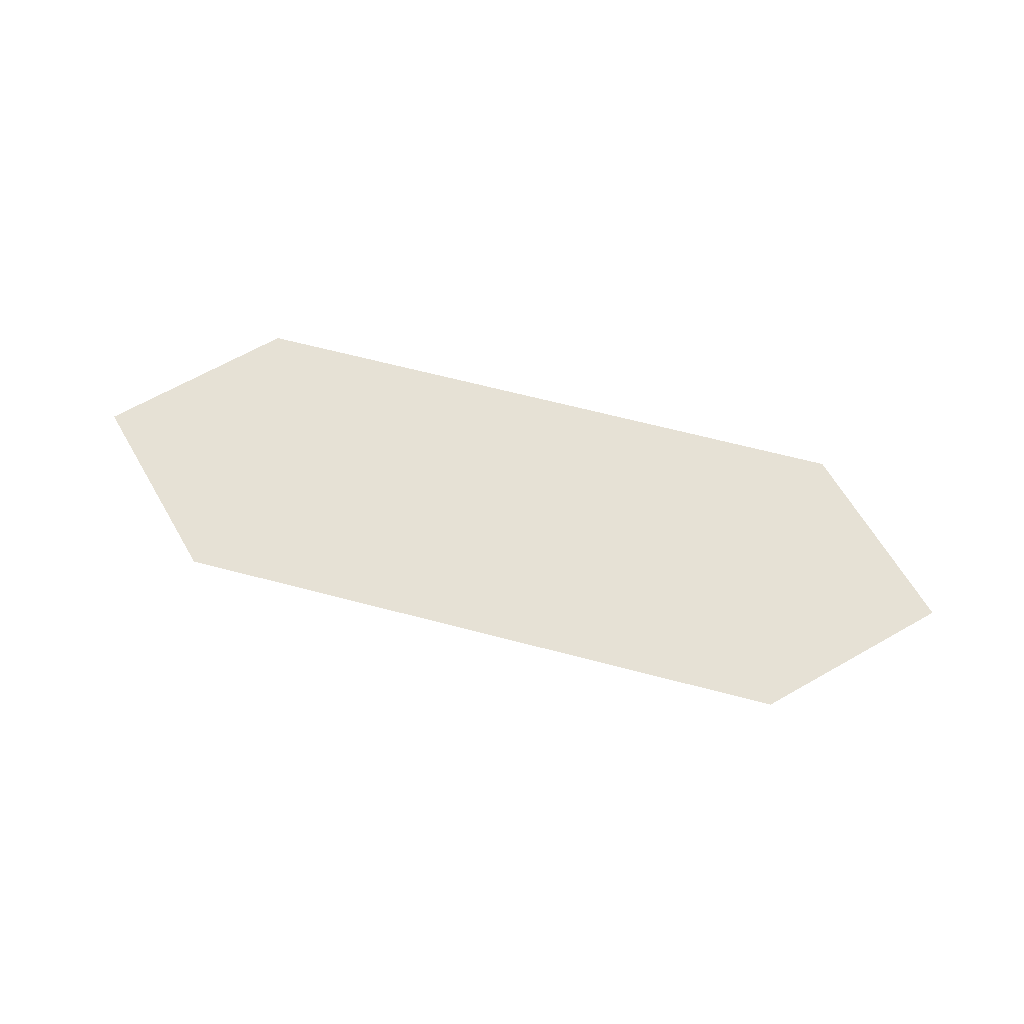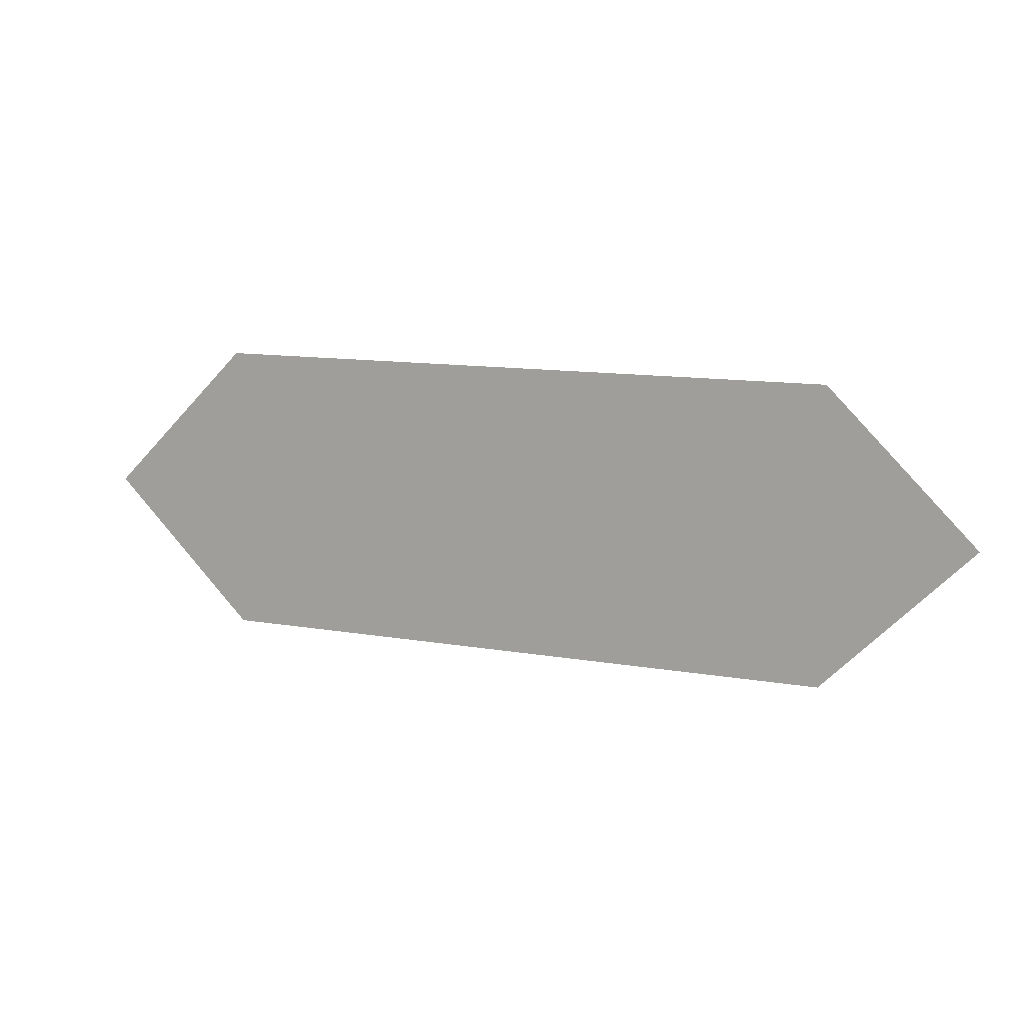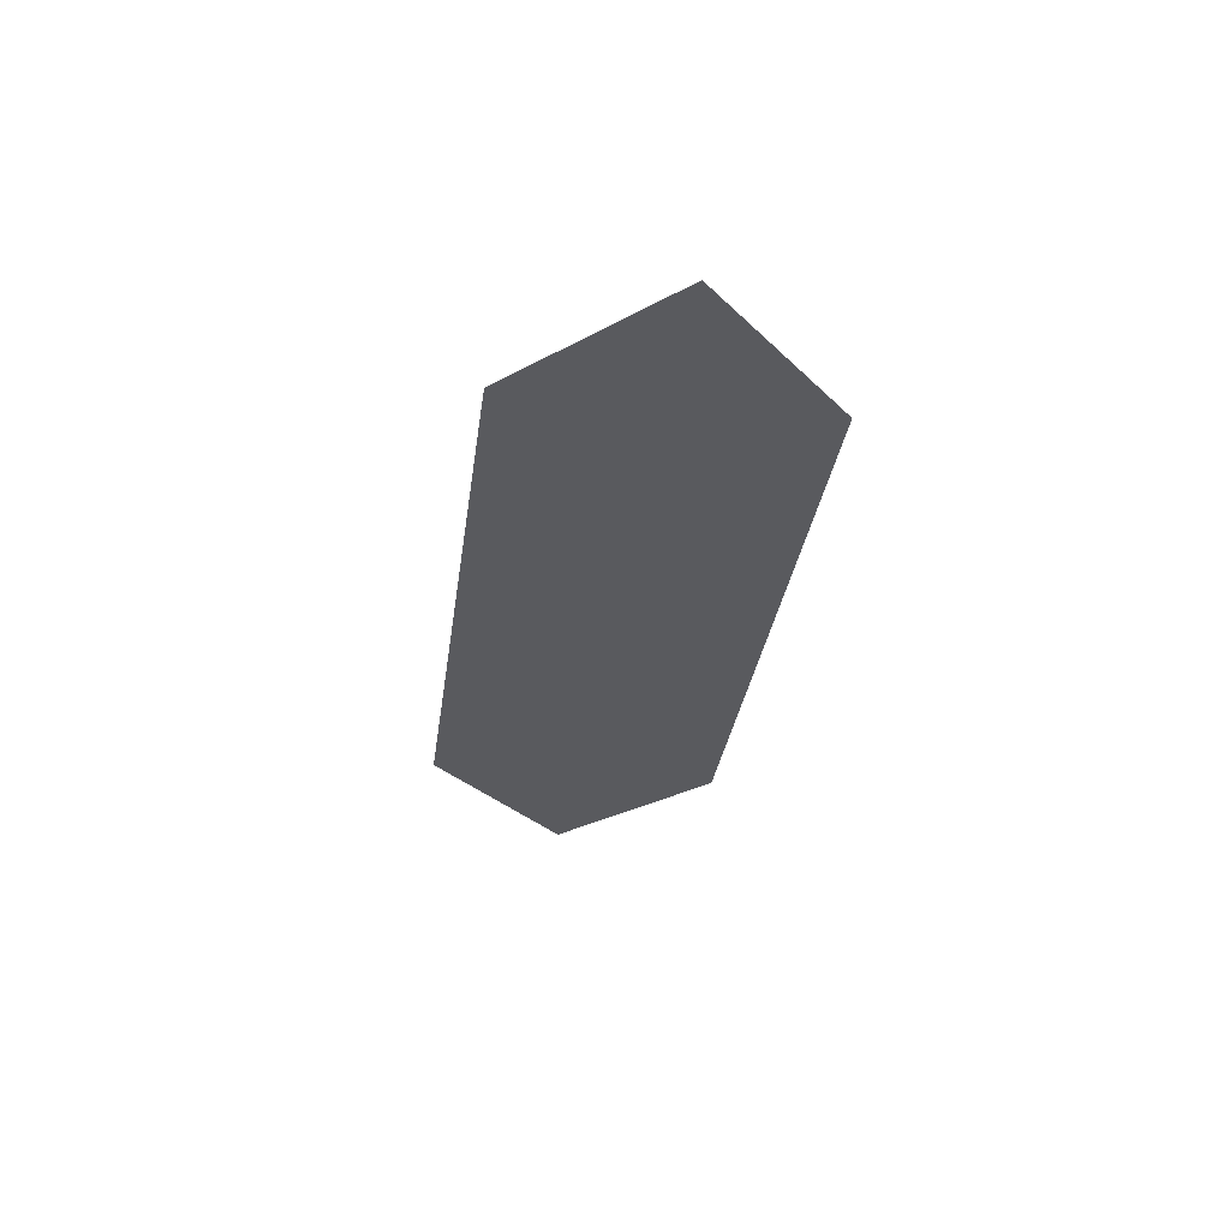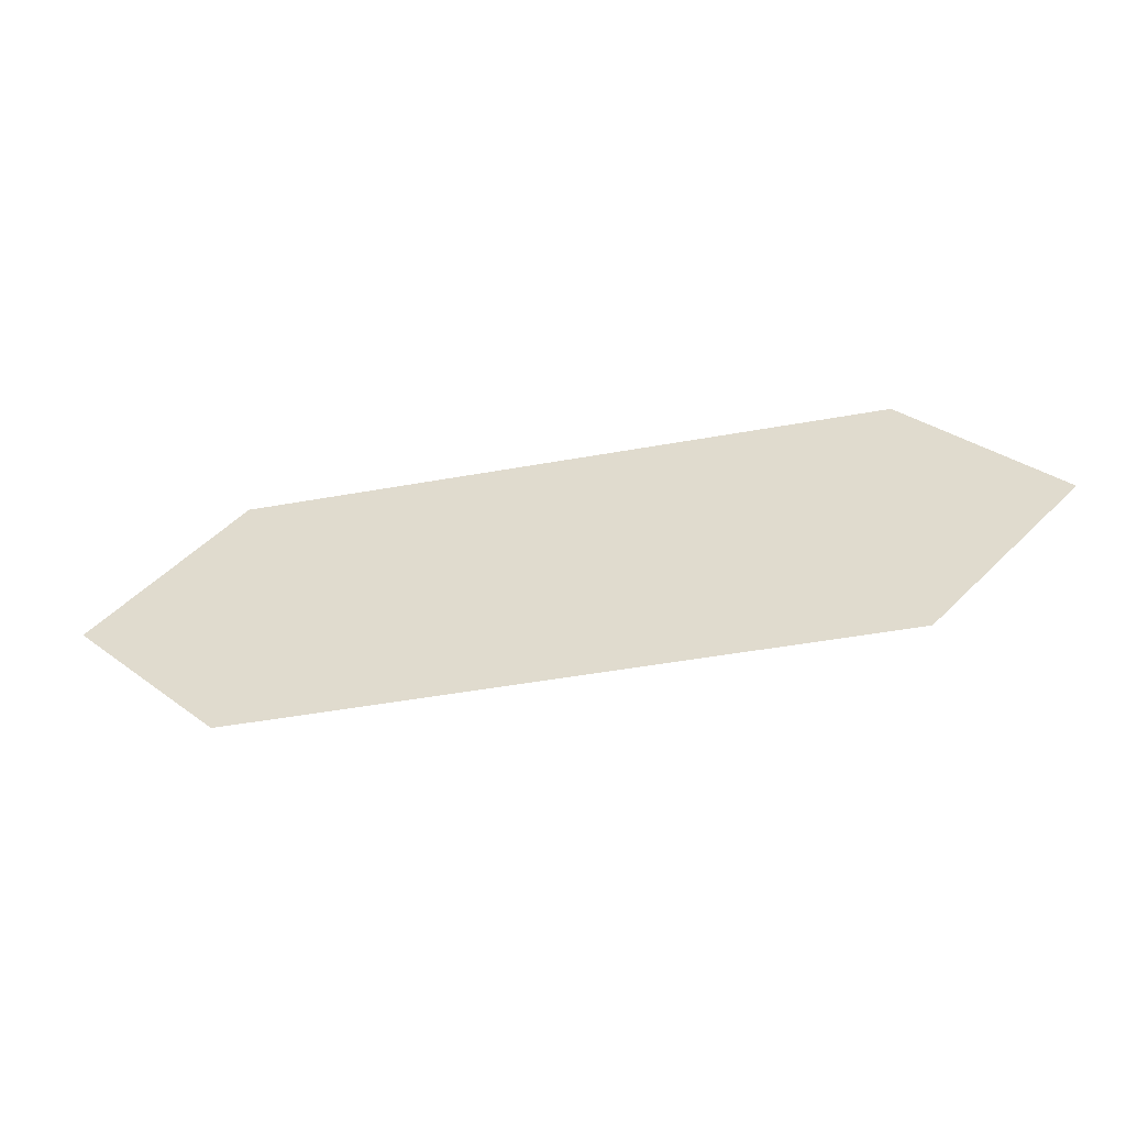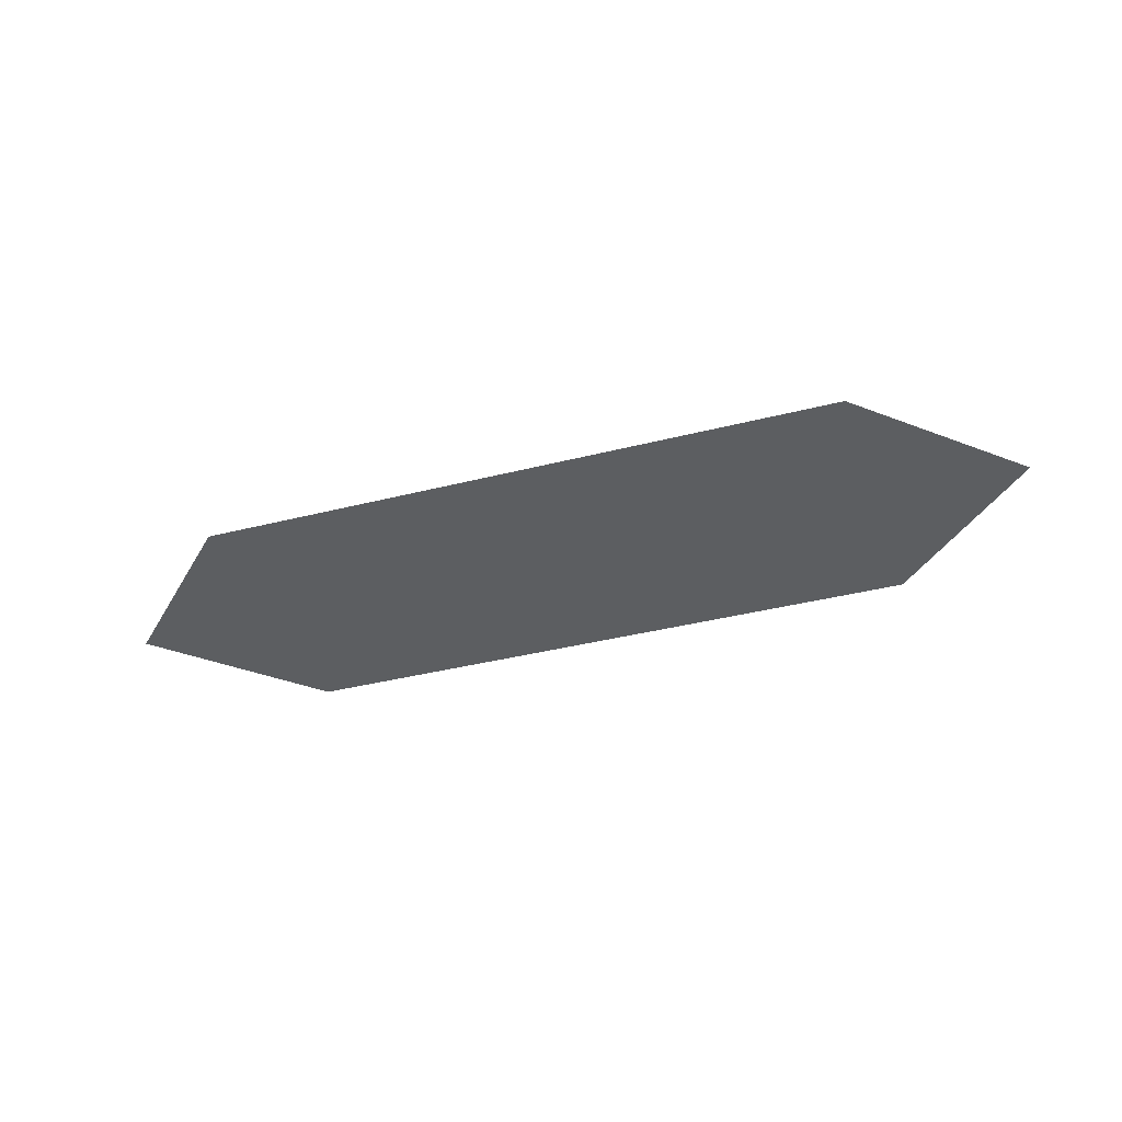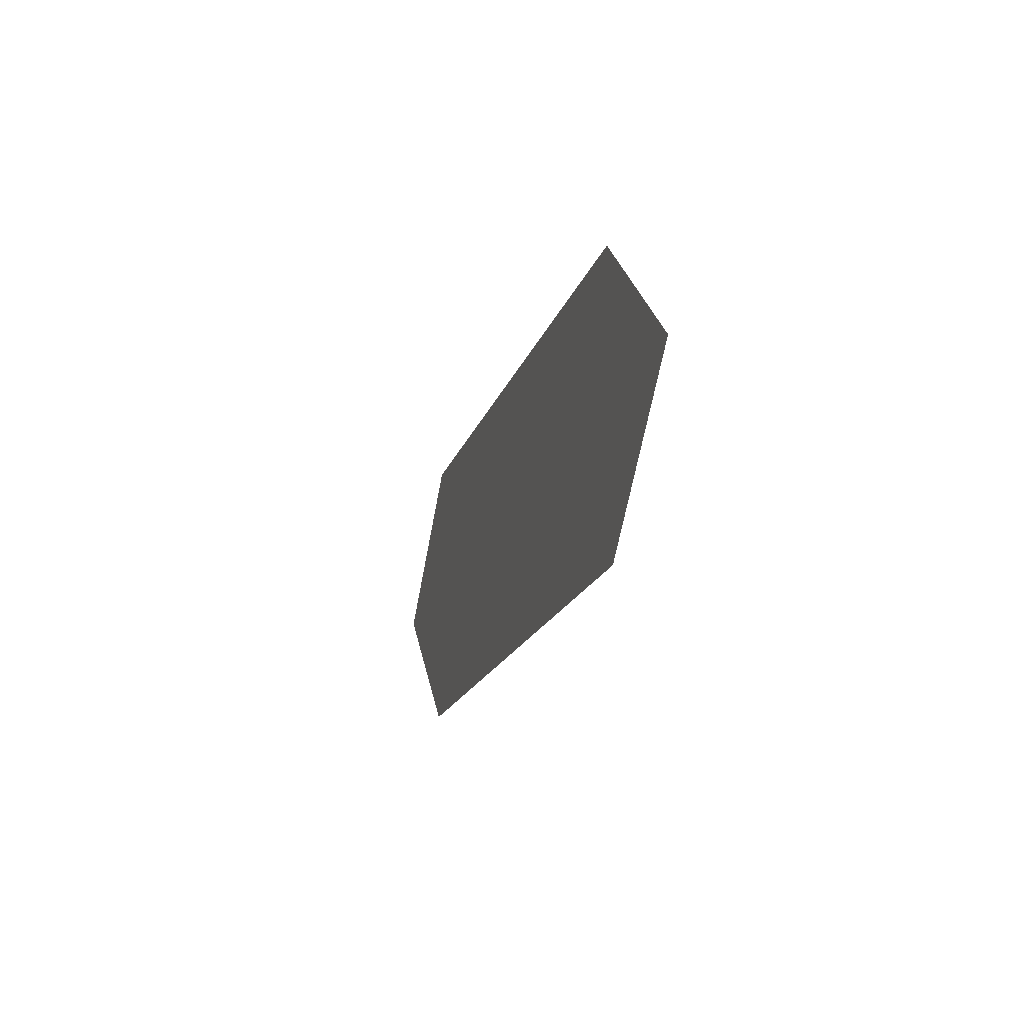
<metadata>
{"format":"obj","ext":"obj","renderer":"f3d","projection":"perspective","resolution":1024,"background":"white","views":[{"elev":64.2,"azim":14.9,"up":"+Y"},{"elev":11.6,"azim":23.2,"up":"+Z"},{"elev":-31.8,"azim":82.2,"up":"+Y"},{"elev":-47.1,"azim":11.6,"up":"+Z"},{"elev":-37.3,"azim":18.2,"up":"+Y"},{"elev":-18.0,"azim":74.8,"up":"+Z"}]}
</metadata>
<code>
o Segment5
v 34.31 0 35
v 29.81 0 30.5
v 10.19 0 30.5
v 5.688 0 35
v 10.22 0 39.5
v 29.78 0 39.5
g Segment5
f 1 2 3
f 1 3 4
f 1 4 5
f 5 6 1

</code>
